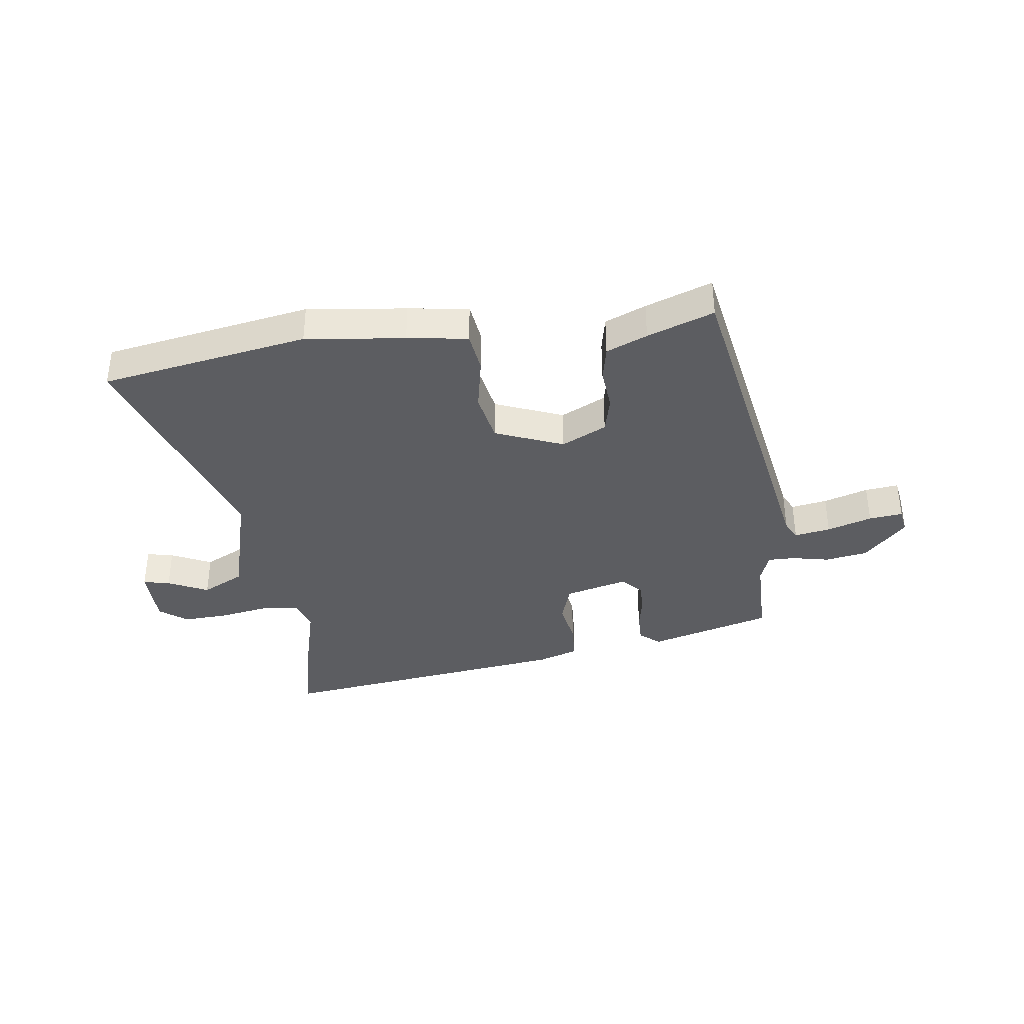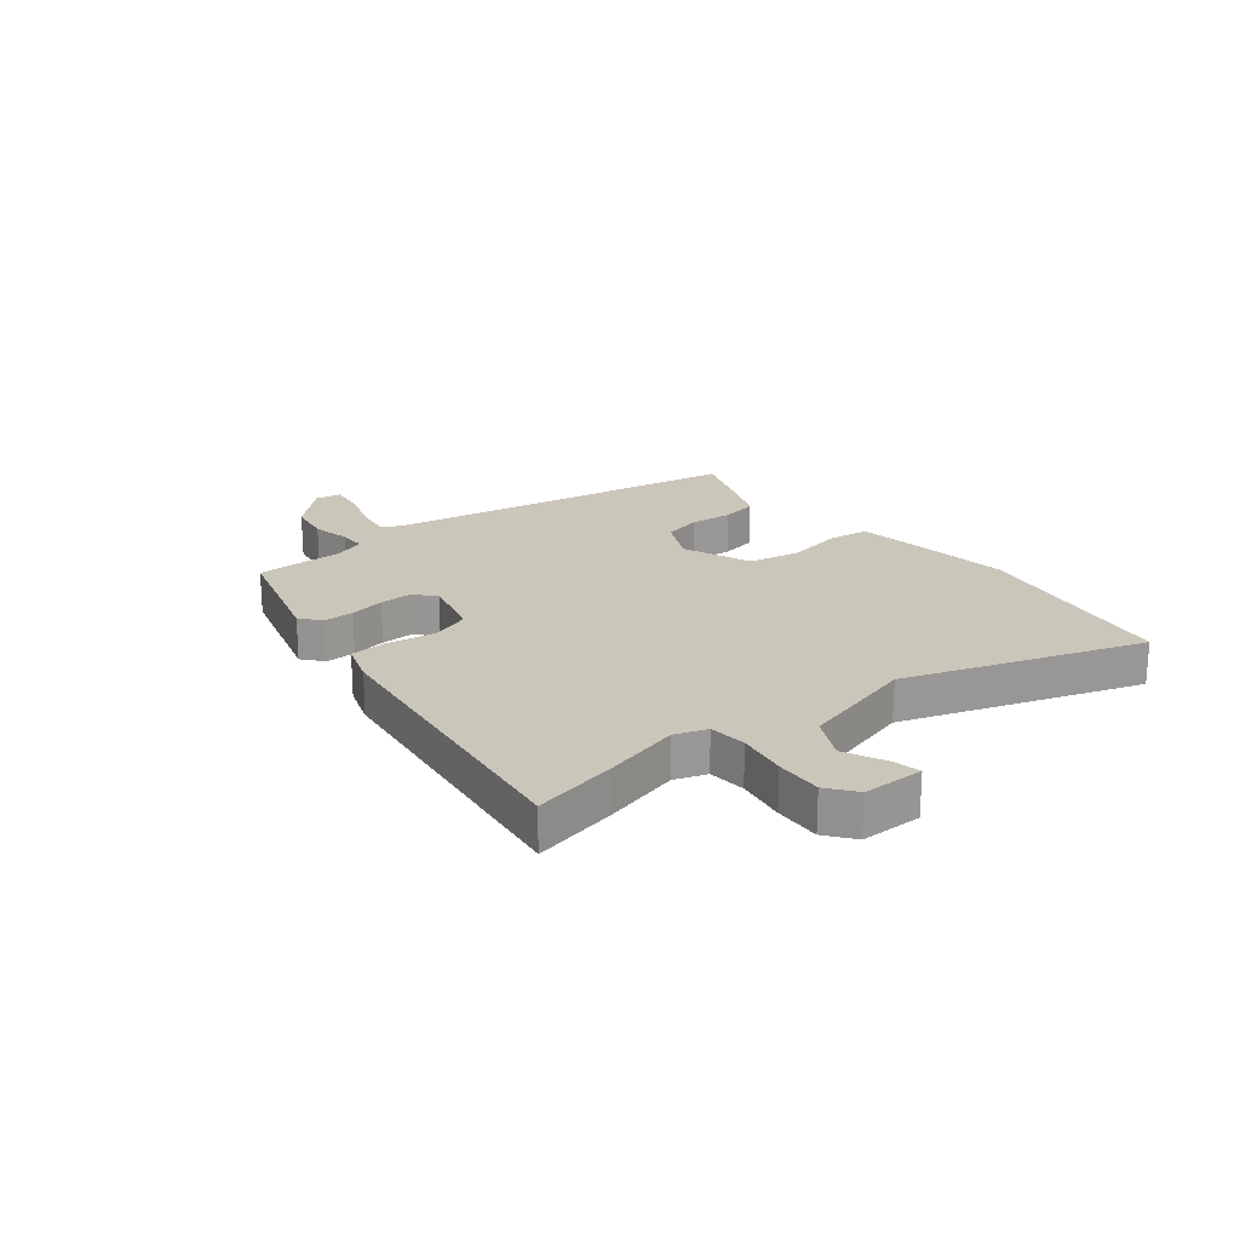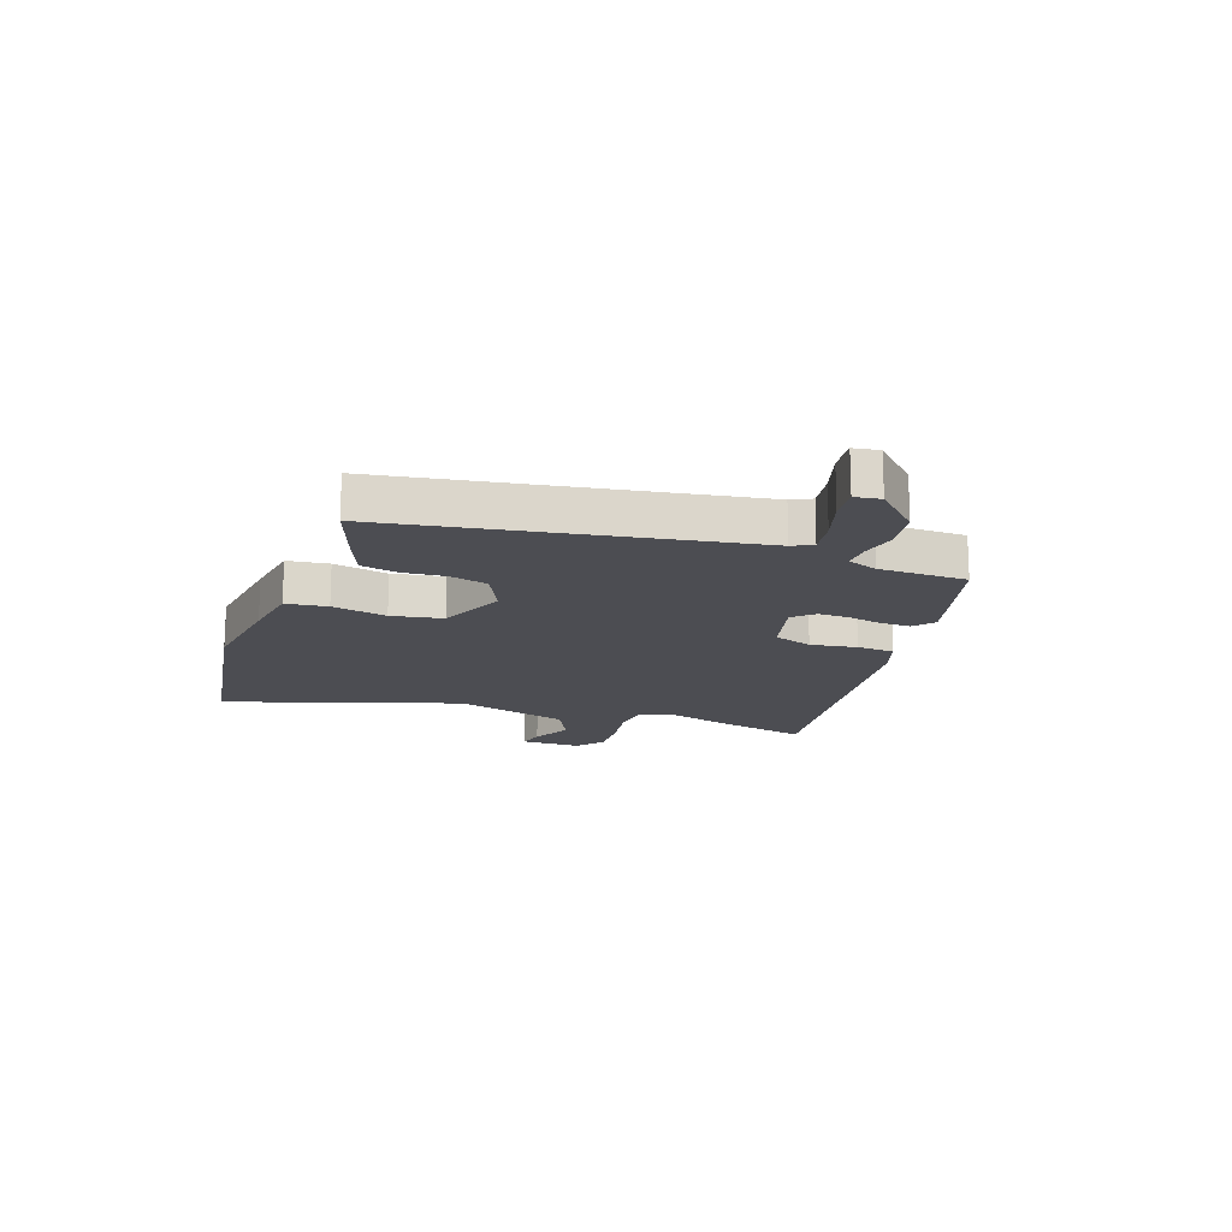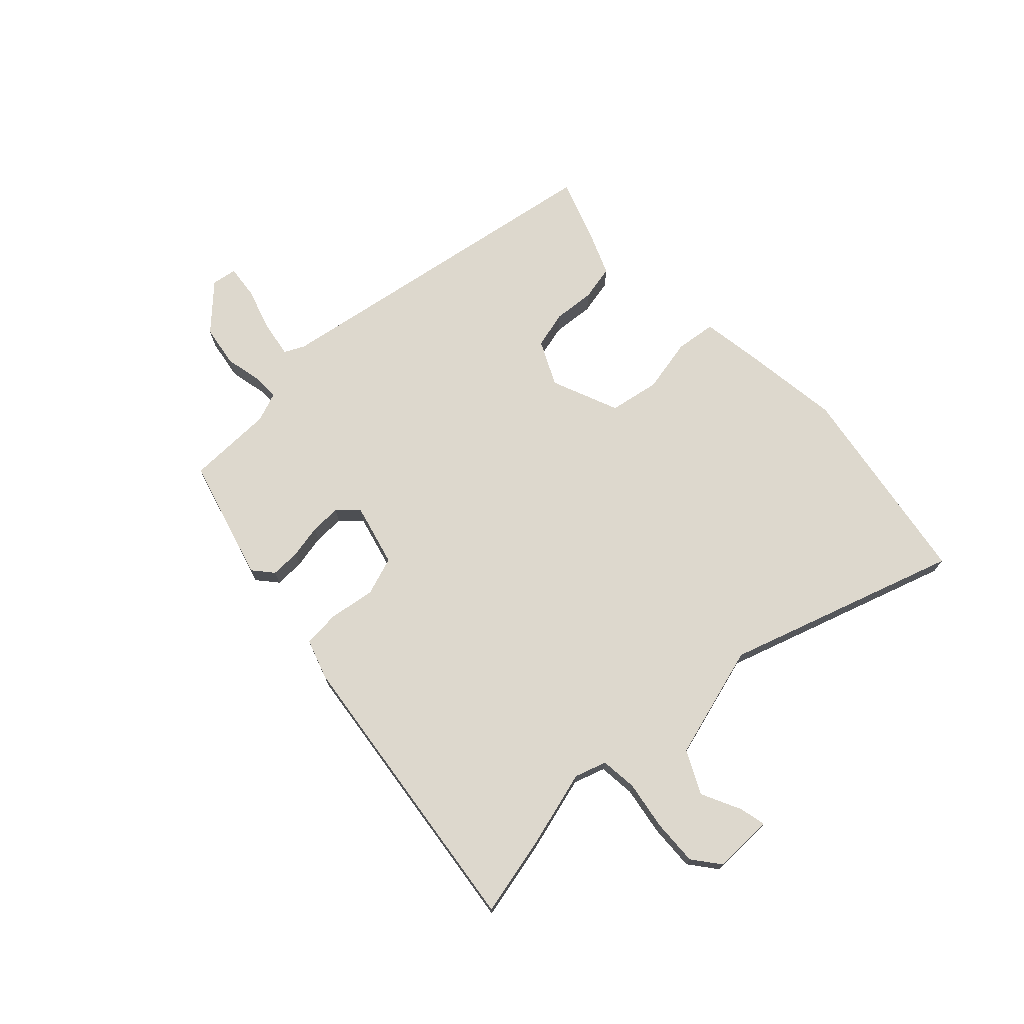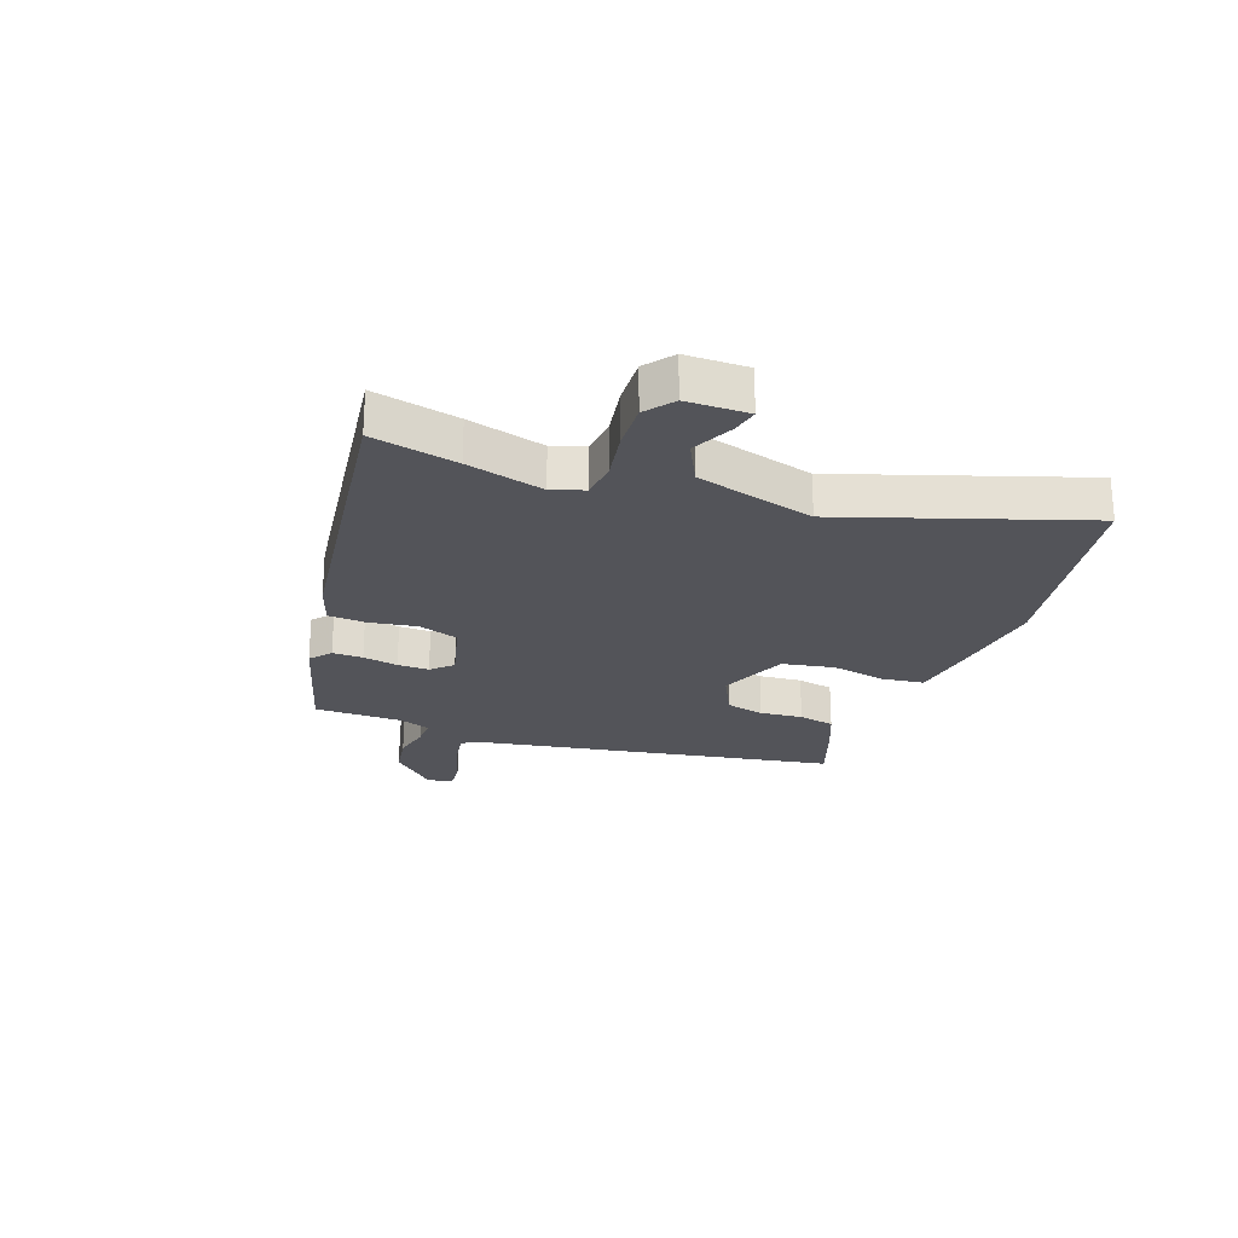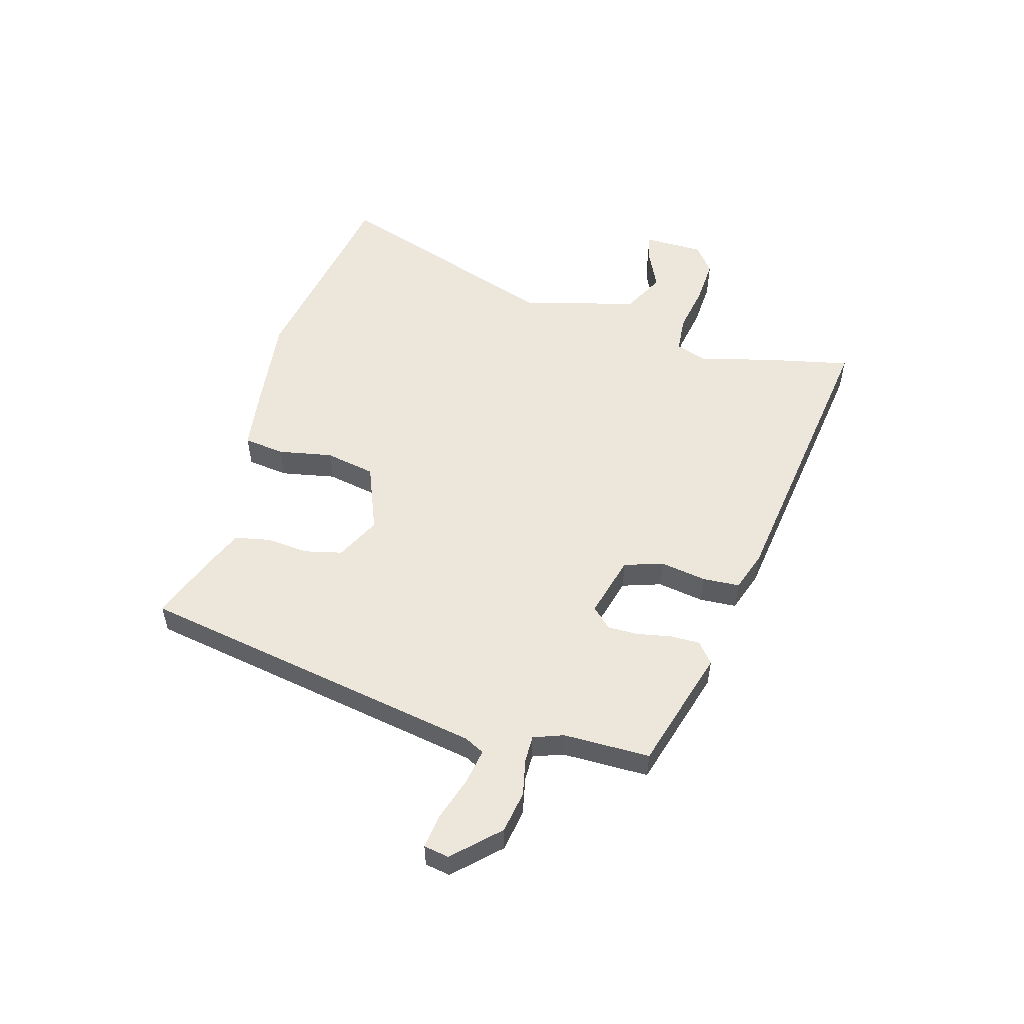
<metadata>
{"format":"obj","ext":"obj","renderer":"f3d","projection":"perspective","resolution":1024,"background":"white","views":[{"elev":-36.8,"azim":-174.2,"up":"+Y"},{"elev":21.1,"azim":49.6,"up":"+Y"},{"elev":-16.3,"azim":-111.9,"up":"+Y"},{"elev":72.2,"azim":44.4,"up":"+Y"},{"elev":-23.7,"azim":68.0,"up":"+Y"},{"elev":53.4,"azim":-75.8,"up":"+Y"}]}
</metadata>
<code>
v 0.522 0.07 0.619
v 0.494 0.07 0.469
v 0.463 0.07 0.334
v 0.484 0.07 0.278
v 0.55 0.07 0.274
v 0.637 0.07 0.292
v 0.719 0.07 0.299
v 0.769 0.07 0.263
v 0.773 0.07 0.155
v 0.725 0.07 0.164
v 0.652 0.07 0.196
v 0.577 0.07 0.155
v 0.527 0.07 -0.053
v 0.679 0.07 -0.463
v 0.311 0.07 -0.539
v 0.134 0.07 -0.523
v 0.026 0.07 -0.511
v 0.014 0.07 -0.438
v 0.03 0.07 -0.34
v 0.01 0.07 -0.25
v -0.113 0.07 -0.205
v -0.192 0.07 -0.247
v -0.206 0.07 -0.315
v -0.197 0.07 -0.39
v -0.208 0.07 -0.454
v -0.28 0.07 -0.487
v -0.397 0.07 -0.534
v -0.527 0.07 0.091
v -0.546 0.07 0.126
v -0.61 0.07 0.113
v -0.689 0.07 0.085
v -0.749 0.07 0.076
v -0.758 0.07 0.121
v -0.685 0.07 0.201
v -0.61 0.07 0.216
v -0.543 0.07 0.204
v -0.495 0.07 0.205
v -0.477 0.07 0.259
v -0.481 0.07 0.415
v -0.262 0.07 0.485
v -0.225 0.07 0.456
v -0.224 0.07 0.403
v -0.234 0.07 0.341
v -0.233 0.07 0.286
v -0.198 0.07 0.252
v -0.087 0.07 0.285
v -0.066 0.07 0.355
v -0.082 0.07 0.437
v -0.08 0.07 0.504
v -0.008 0.07 0.531
v 0.522 0 0.619
v 0.494 0 0.469
v 0.463 0 0.334
v 0.484 0 0.278
v 0.55 0 0.274
v 0.637 0 0.292
v 0.719 0 0.299
v 0.769 0 0.263
v 0.773 0 0.155
v 0.725 0 0.164
v 0.652 0 0.196
v 0.577 0 0.155
v 0.527 0 -0.053
v 0.679 0 -0.463
v 0.311 0 -0.539
v 0.134 0 -0.523
v 0.026 0 -0.511
v 0.014 0 -0.438
v 0.03 0 -0.34
v 0.01 0 -0.25
v -0.113 0 -0.205
v -0.192 0 -0.247
v -0.206 0 -0.315
v -0.197 0 -0.39
v -0.208 0 -0.454
v -0.28 0 -0.487
v -0.397 0 -0.534
v -0.527 0 0.091
v -0.546 0 0.126
v -0.61 0 0.113
v -0.689 0 0.085
v -0.749 0 0.076
v -0.758 0 0.121
v -0.685 0 0.201
v -0.61 0 0.216
v -0.543 0 0.204
v -0.495 0 0.205
v -0.477 0 0.259
v -0.481 0 0.415
v -0.262 0 0.485
v -0.225 0 0.456
v -0.224 0 0.403
v -0.234 0 0.341
v -0.233 0 0.286
v -0.198 0 0.252
v -0.087 0 0.285
v -0.066 0 0.355
v -0.082 0 0.437
v -0.08 0 0.504
v -0.008 0 0.531
f 1 2 3
f 50 1 3
f 49 50 3
f 48 49 3
f 47 48 3
f 46 47 3 4
f 45 46 4 5
f 41 42 43
f 40 41 43
f 39 40 43
f 38 39 43
f 37 38 43 44
f 34 35 36
f 33 34 36
f 32 33 36
f 31 32 36
f 30 31 36
f 29 30 36 37
f 37 44 45
f 29 37 45
f 28 29 45
f 26 27 28
f 25 26 28
f 24 25 28
f 23 24 28
f 17 18 19
f 16 17 19
f 15 16 19
f 14 15 19
f 13 14 19
f 12 13 19 20
f 9 10 11
f 8 9 11
f 7 8 11
f 6 7 11
f 5 6 11
f 5 11 12
f 12 20 21
f 5 12 21
f 45 5 21
f 22 23 28 45
f 21 22 45
f 53 52 51
f 53 51 100
f 53 100 99
f 53 99 98
f 53 98 97
f 54 53 97 96
f 55 54 96 95
f 93 92 91
f 93 91 90
f 93 90 89
f 93 89 88
f 94 93 88 87
f 86 85 84
f 86 84 83
f 86 83 82
f 86 82 81
f 86 81 80
f 87 86 80 79
f 95 94 87
f 95 87 79
f 95 79 78
f 78 77 76
f 78 76 75
f 78 75 74
f 78 74 73
f 69 68 67
f 69 67 66
f 69 66 65
f 69 65 64
f 69 64 63
f 70 69 63 62
f 61 60 59
f 61 59 58
f 61 58 57
f 61 57 56
f 61 56 55
f 62 61 55
f 71 70 62
f 71 62 55
f 71 55 95
f 95 78 73 72
f 95 72 71
f 1 51 52 2
f 2 52 53 3
f 3 53 54 4
f 4 54 55 5
f 5 55 56 6
f 6 56 57 7
f 7 57 58 8
f 8 58 59 9
f 9 59 60 10
f 10 60 61 11
f 11 61 62 12
f 12 62 63 13
f 13 63 64 14
f 14 64 65 15
f 15 65 66 16
f 16 66 67 17
f 17 67 68 18
f 18 68 69 19
f 19 69 70 20
f 20 70 71 21
f 21 71 72 22
f 22 72 73 23
f 23 73 74 24
f 24 74 75 25
f 25 75 76 26
f 26 76 77 27
f 27 77 78 28
f 28 78 79 29
f 29 79 80 30
f 30 80 81 31
f 31 81 82 32
f 32 82 83 33
f 33 83 84 34
f 34 84 85 35
f 35 85 86 36
f 36 86 87 37
f 37 87 88 38
f 38 88 89 39
f 39 89 90 40
f 40 90 91 41
f 41 91 92 42
f 42 92 93 43
f 43 93 94 44
f 44 94 95 45
f 45 95 96 46
f 46 96 97 47
f 47 97 98 48
f 48 98 99 49
f 49 99 100 50
f 50 100 51 1

</code>
